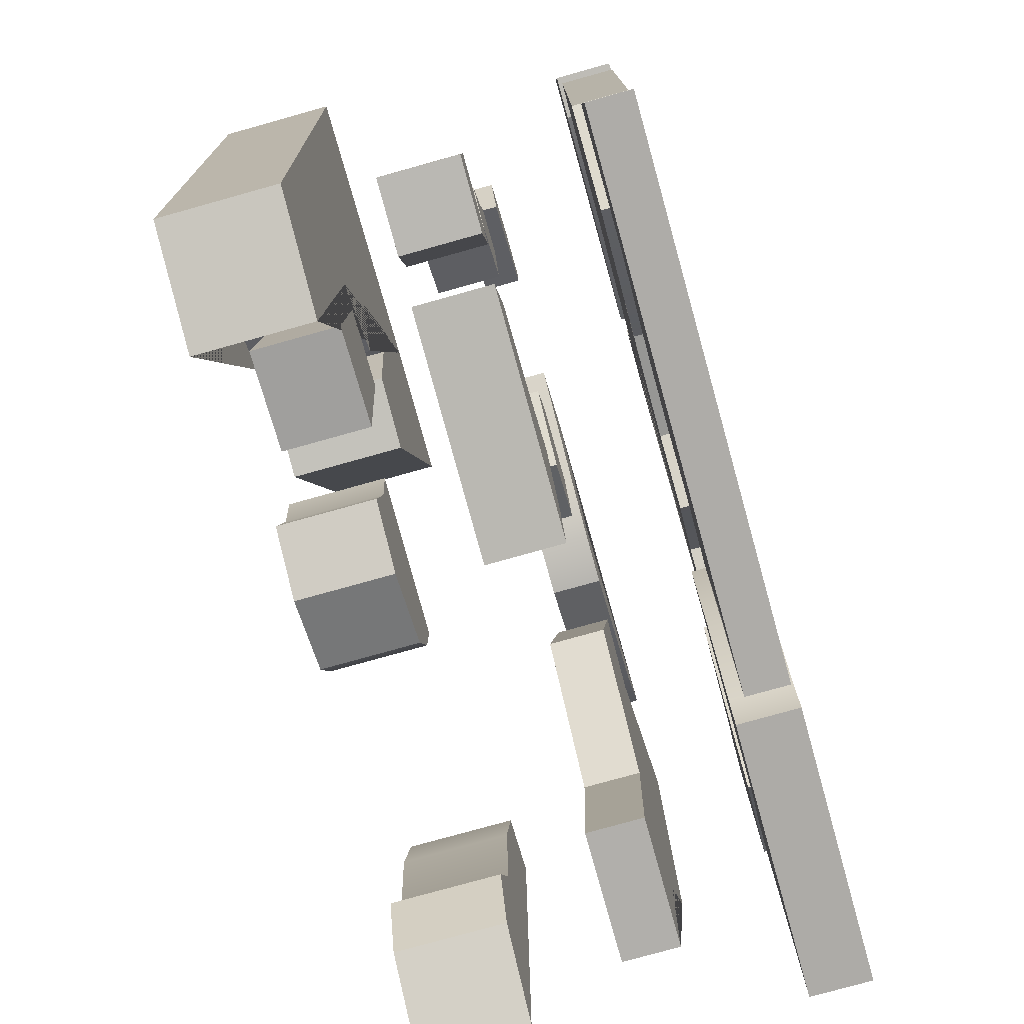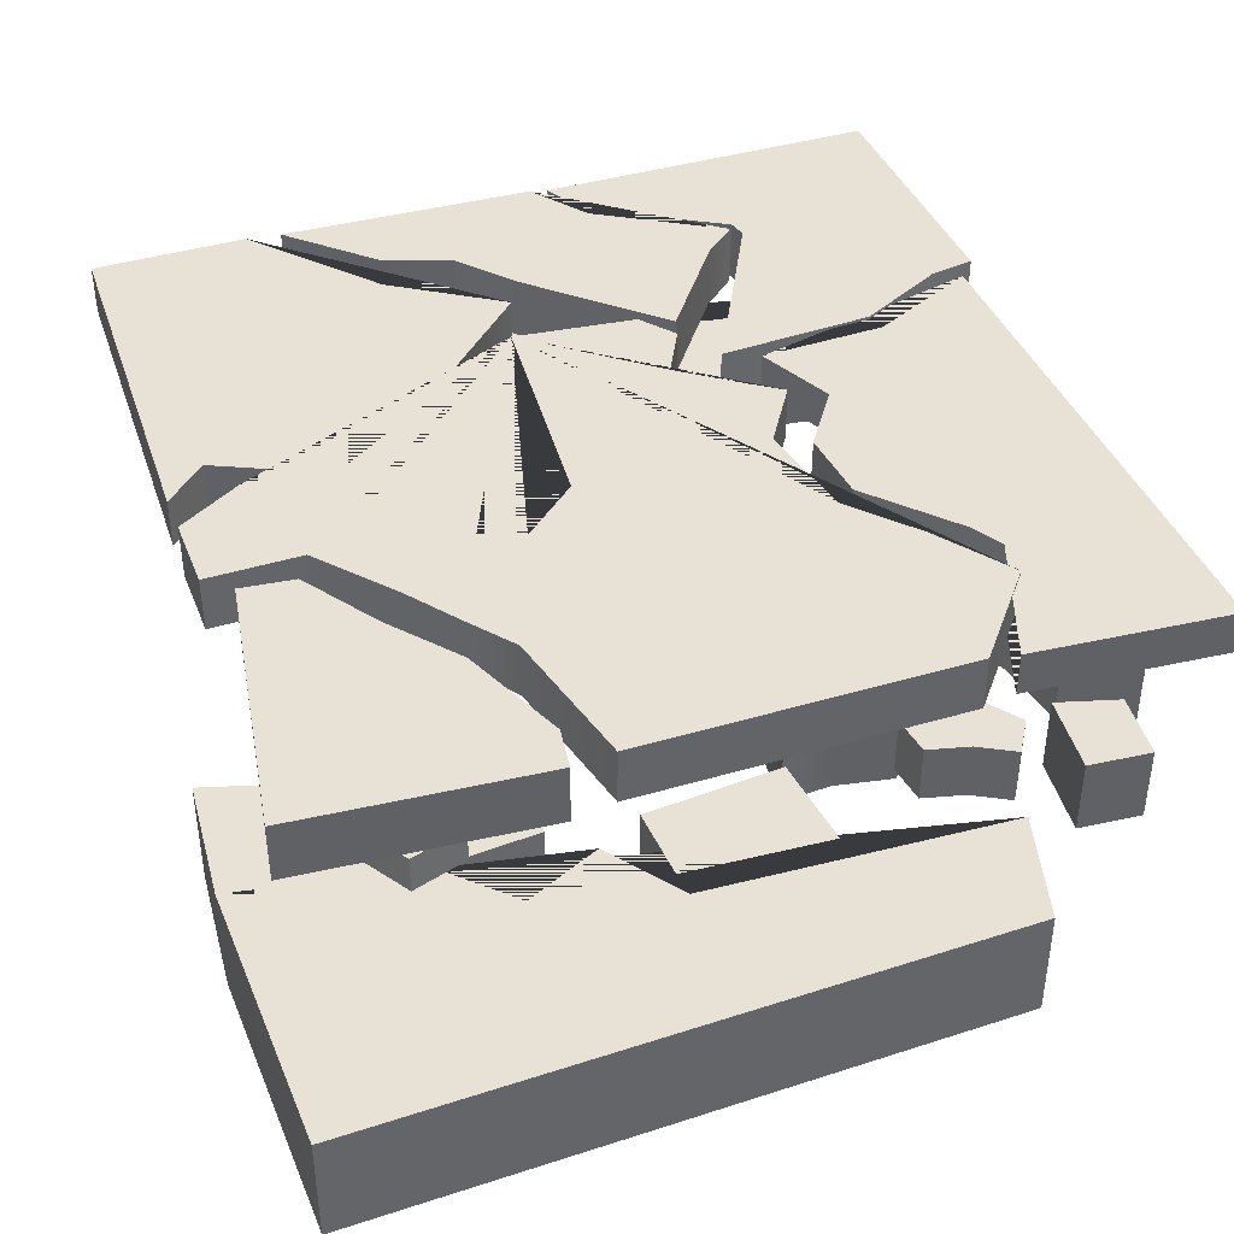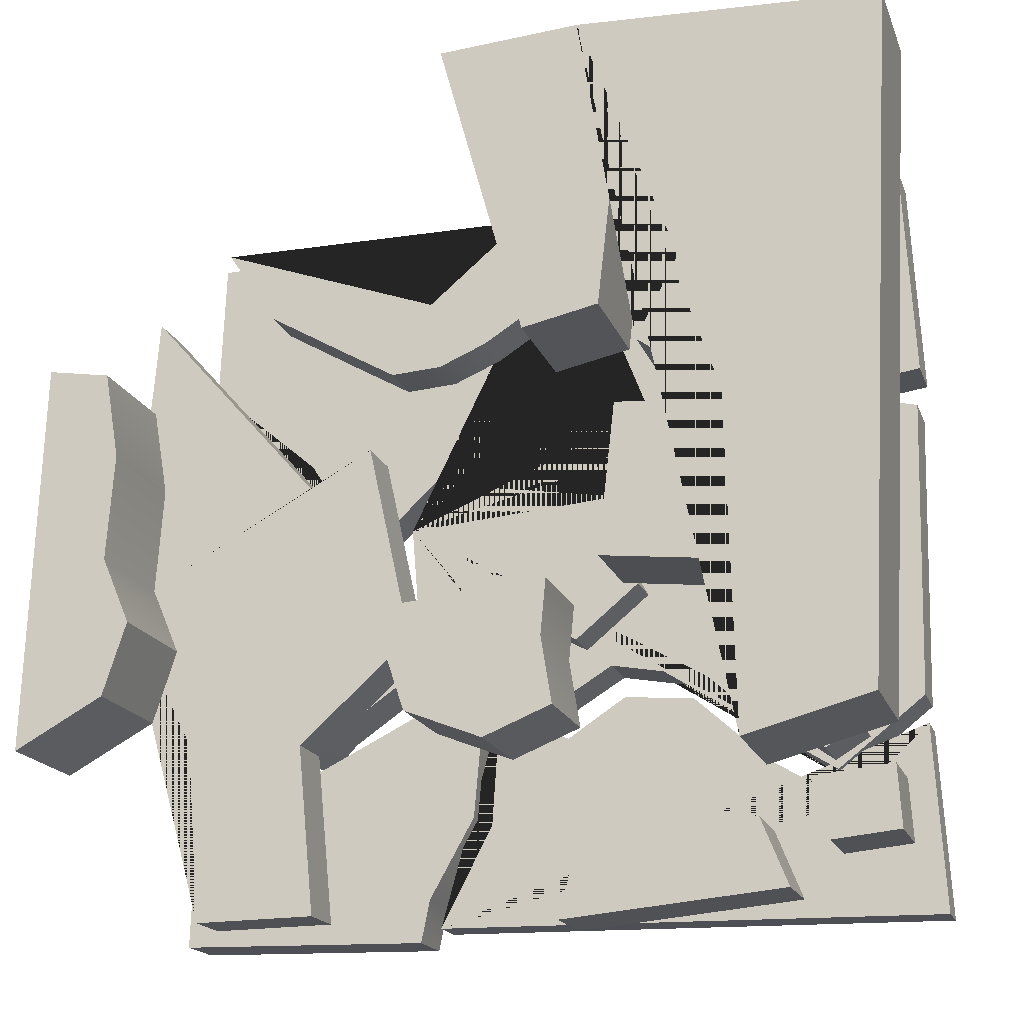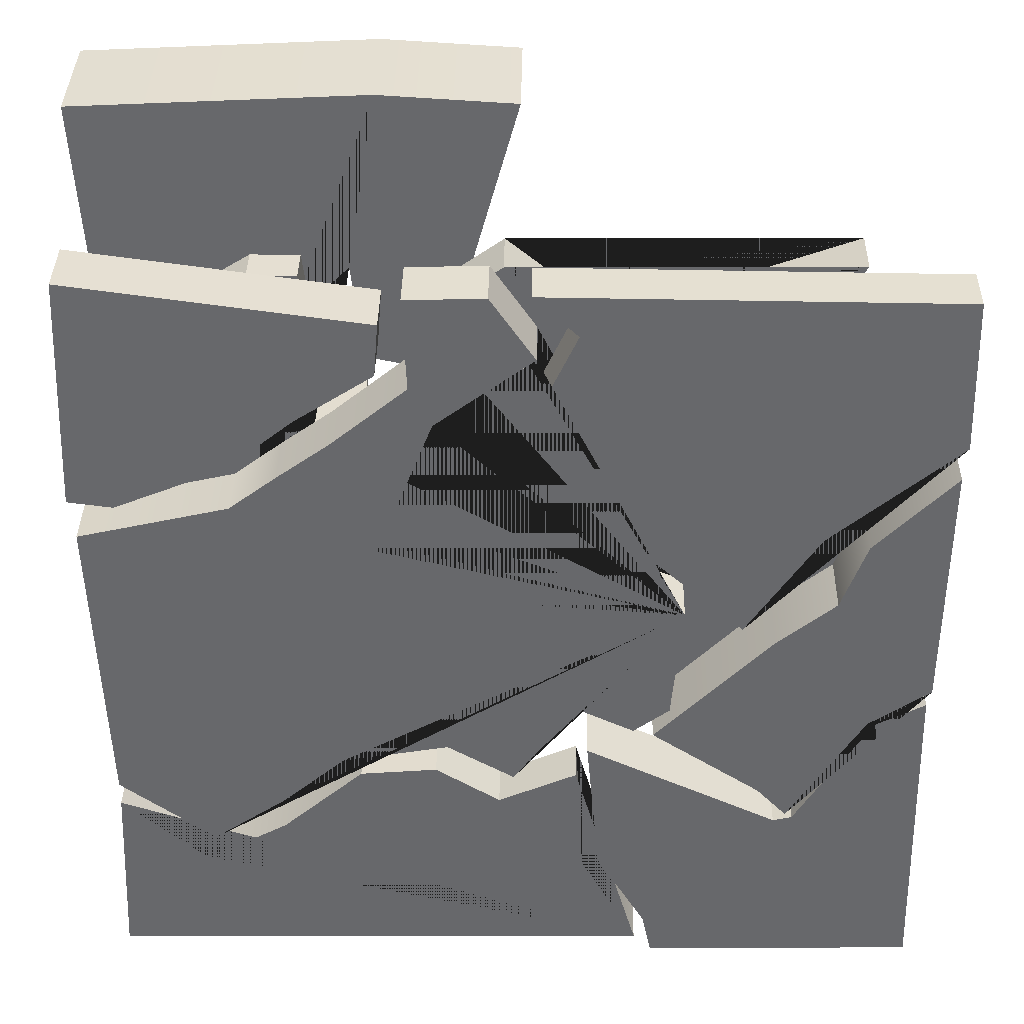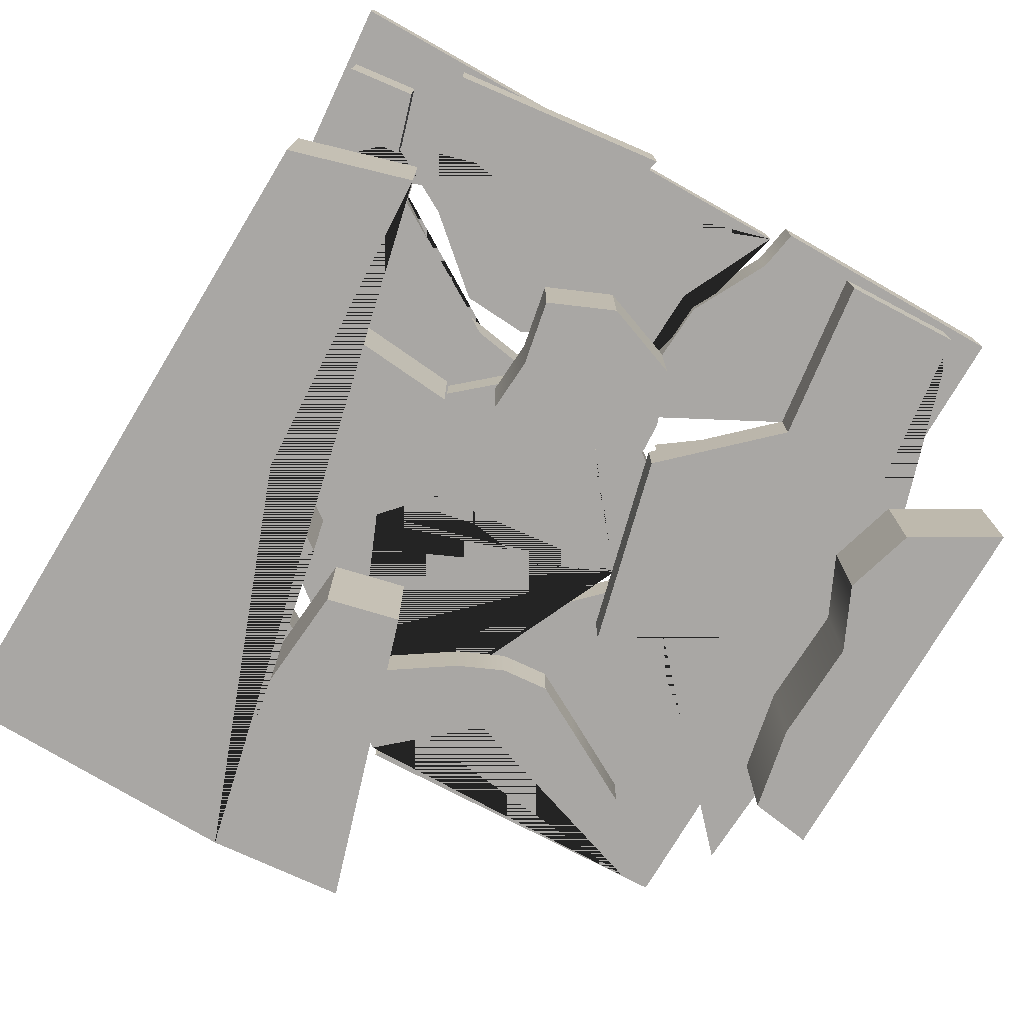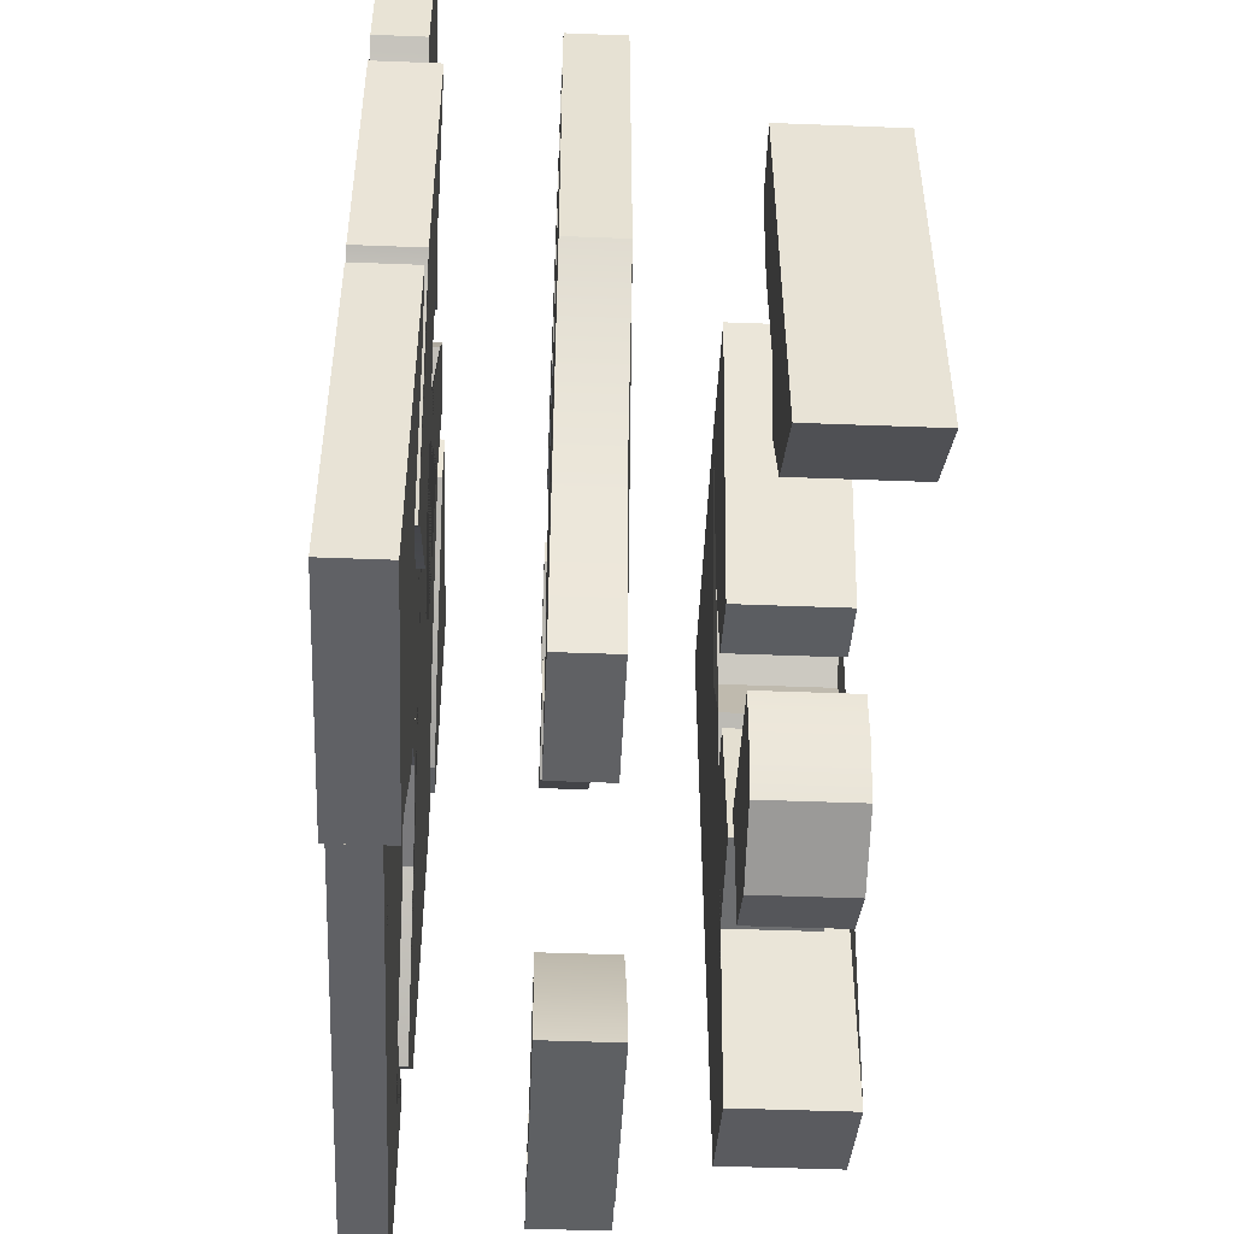
<metadata>
{"format":"obj","ext":"obj","renderer":"f3d","projection":"perspective","resolution":1024,"background":"white","views":[{"elev":-77.8,"azim":105.6,"up":"+Z"},{"elev":40.1,"azim":71.4,"up":"+Y"},{"elev":-18.7,"azim":17.2,"up":"+Z"},{"elev":37.4,"azim":-179.0,"up":"+Z"},{"elev":-74.8,"azim":151.7,"up":"+Y"},{"elev":-47.4,"azim":-92.5,"up":"+Z"}]}
</metadata>
<code>
g default
v 79.36 -129.3 213.7
v 114.7 -129.3 190
v 122.5 -129.3 211.4
v 99.33 -129.3 226.2
v 80.73 -129.3 226.2
v 79.36 -143.9 213.7
v 114.7 -143.9 190
v 122.5 -143.9 211.4
v 99.33 -143.9 226.2
v 80.73 -143.9 226.2
g water3
f 6 7 8 9 10
f 1 5 4 3 2
f 1 2 7 6
f 2 3 8 7
f 3 4 9 8
f 4 5 10 9
f 5 1 6 10
g default
v -156.6 -68.38 -53.96
v -53.79 -68.38 -56.63
v -50.23 -68.38 -39.27
v -31.53 -68.38 -6.322
v -26.19 -68.38 52.89
v -99.21 -68.38 17.27
v -106.3 -68.38 19.06
v -134.4 -68.38 68.03
v -152.6 -68.38 78.27
v -156.6 -91.2 -53.96
v -53.79 -91.2 -56.63
v -50.23 -91.2 -39.27
v -31.53 -91.2 -6.322
v -26.19 -91.2 52.89
v -99.21 -91.2 17.27
v -106.3 -91.2 19.06
v -134.4 -91.2 68.03
v -152.6 -91.2 78.27
g tundra
f 20 21 22 23 24 25 26 27 28
f 11 19 18 17 16 15 14 13 12
f 11 12 21 20
f 12 13 22 21
f 13 14 23 22
f 14 15 24 23
f 15 16 25 24
f 16 17 26 25
f 17 18 27 26
f 18 19 28 27
f 19 11 20 28
g default
v -155.4 -68.38 196.6
v -108.5 -68.38 155.8
v -81.86 -68.38 114.1
v -49.64 -68.38 143.9
v -6.682 -68.38 149.3
v 27.15 -68.38 141.8
v 30.37 -68.38 153.6
v 12.65 -68.38 207.3
v -7.756 -68.38 213.8
v -20.11 -68.38 241.1
v -3.997 -68.38 256.7
v -153.3 -68.38 255.6
v -155.4 -87.03 196.6
v -108.5 -87.03 155.8
v -81.86 -87.03 114.1
v -49.64 -87.03 143.9
v -6.682 -87.03 149.3
v 27.15 -87.03 141.8
v 30.37 -87.03 153.6
v 12.65 -87.03 207.3
v -7.756 -87.03 213.8
v -20.11 -87.03 241.1
v -3.997 -87.03 256.7
v -153.3 -87.03 255.6
g polySurface1
f 41 42 43 44 45 46 47 48 49 50 51 52
f 29 40 39 38 37 36 35 34 33 32 31 30
f 29 30 42 41
f 30 31 43 42
f 31 32 44 43
f 32 33 45 44
f 33 34 46 45
f 34 35 47 46
f 35 36 48 47
f 36 37 49 48
f 37 38 50 49
f 38 39 51 50
f 39 40 52 51
f 40 29 41 52
g default
v -47.01 -85.9 -50.37
v -25.32 -85.9 -8.974
v -22.04 -85.9 39
v 7.534 -85.9 25.2
v 31.85 -85.9 40.97
v 60.76 -85.9 38.34
v 91.64 -85.9 10.08
v 123.2 -85.9 -8.317
v 155.4 -85.9 21.25
v 159.3 -85.9 -54.31
v -47.01 -69.54 -50.37
v -25.32 -69.54 -8.974
v -22.04 -69.54 39
v 7.534 -69.54 25.2
v 31.85 -69.54 40.97
v 60.76 -69.54 38.34
v 91.64 -69.54 10.08
v 123.2 -69.54 -8.317
v 155.4 -69.54 21.25
v 159.3 -69.54 -54.31
g mountain
f 63 64 65 66 67 68 69 70 71 72
f 53 62 61 60 59 58 57 56 55 54
f 53 54 64 63
f 54 55 65 64
f 55 56 66 65
f 56 57 67 66
f 57 58 68 67
f 58 59 69 68
f 59 60 70 69
f 60 61 71 70
f 61 62 72 71
f 62 53 63 72
g default
v -60.52 -68.38 120.7
v -56.71 -68.38 73.95
v -43.36 -68.38 63.46
v -22.87 -68.38 73.47
v -7.137 -68.38 52.02
v 1.919 -68.38 38.67
v 27.18 -68.38 53.93
v 67.22 -68.38 46.3
v 91.52 -68.38 24.38
v 119.2 -68.38 4.357
v 154.9 -68.38 32
v 158.3 -68.38 154
v 103 -68.38 167.4
v 85.33 -68.38 181.2
v 66.26 -68.38 195.5
v 38.14 -68.38 219.3
v 39.57 -68.38 255.1
v 10.5 -68.38 256
v -5.707 -68.38 231.7
v 30.04 -68.38 204.1
v 51.01 -68.38 148.8
v 30.52 -68.38 127.3
v -22.39 -68.38 136.4
v -60.52 -89.15 120.7
v -56.71 -89.15 73.95
v -43.36 -89.15 63.46
v -22.87 -89.15 73.47
v -7.137 -89.15 52.02
v 1.919 -89.15 38.67
v 27.18 -89.15 53.93
v 67.22 -89.15 46.3
v 91.52 -89.15 24.38
v 119.2 -89.15 4.357
v 154.9 -89.15 32
v 158.3 -89.15 154
v 103 -89.15 167.4
v 85.33 -89.15 181.2
v 66.26 -89.15 195.5
v 38.14 -89.15 219.3
v 39.57 -89.15 255.1
v 10.5 -89.15 256
v -5.707 -89.15 231.7
v 30.04 -89.15 204.1
v 51.01 -89.15 148.8
v 30.52 -89.15 127.3
v -22.39 -89.15 136.4
g grass
f 96 97 98 99 100 101 102 103 104 105 106 107 108 109 110 111 112 113 114 115 116 117 118
f 73 95 94 93 92 91 90 89 88 87 86 85 84 83 82 81 80 79 78 77 76 75 74
f 73 74 97 96
f 74 75 98 97
f 75 76 99 98
f 76 77 100 99
f 77 78 101 100
f 78 79 102 101
f 79 80 103 102
f 80 81 104 103
f 81 82 105 104
f 82 83 106 105
f 83 84 107 106
f 84 85 108 107
f 85 86 109 108
f 86 87 110 109
f 87 88 111 110
f 88 89 112 111
f 89 90 113 112
f 90 91 114 113
f 91 92 115 114
f 92 93 116 115
f 93 94 117 116
f 94 95 118 117
f 95 73 96 118
g default
v -154.2 -68.38 84.7
v -131.5 -68.38 68.38
v -103.5 -68.38 20.76
v -92.22 -68.38 33.08
v -50.92 -68.38 61.39
v -94.36 -68.38 107.9
v -115.9 -68.38 126.2
v -125.1 -68.38 152.6
v -154.2 -68.38 183.4
v -154.2 -92.14 84.7
v -131.5 -92.14 68.38
v -103.5 -92.14 20.76
v -92.22 -92.14 33.08
v -50.92 -92.14 61.39
v -94.36 -92.14 107.9
v -115.9 -92.14 126.2
v -125.1 -92.14 152.6
v -154.2 -92.14 183.4
g swamp
f 128 129 130 131 132 133 134 135 136
f 119 127 126 125 124 123 122 121 120
f 119 120 129 128
f 120 121 130 129
f 121 122 131 130
f 122 123 132 131
f 123 124 133 132
f 124 125 134 133
f 125 126 135 134
f 126 127 136 135
f 127 119 128 136
g default
v 56.11 -192.5 265.7
v 1.459 -192.5 262.4
v 33.92 -192.5 143.4
v 63.14 -192.5 149.3
v 68.01 -192.5 191
v 93.44 -192.5 165
v 77.21 -192.5 133.6
v 108.1 -192.5 110.9
v 110.8 -192.5 -15.71
v 158.4 -192.5 -3.265
v 172.4 -192.5 259.7
v 56.11 -238.2 265.7
v 1.459 -238.2 262.4
v 33.92 -238.2 143.4
v 63.14 -238.2 149.3
v 68.01 -238.2 191
v 93.44 -238.2 165
v 77.21 -238.2 133.6
v 108.1 -238.2 110.9
v 110.8 -238.2 -15.71
v 158.4 -238.2 -3.265
v 172.4 -238.2 259.7
g trees2
f 148 149 150 151 152 153 154 155 156 157 158
f 137 147 146 145 144 143 142 141 140 139 138
f 137 138 149 148
f 138 139 150 149
f 139 140 151 150
f 140 141 152 151
f 141 142 153 152
f 142 143 154 153
f 143 144 155 154
f 144 145 156 155
f 145 146 157 156
f 146 147 158 157
f 147 137 148 158
g default
v 59.23 -192.5 56.42
v 99.46 -192.5 51.63
v 97.61 -192.5 112.1
v 65.88 -192.5 114.4
v 59.23 -227.7 56.42
v 99.46 -227.7 51.63
v 97.61 -227.7 112.1
v 65.88 -227.7 114.4
g trees3
f 163 164 165 166
f 159 162 161 160
f 159 160 164 163
f 160 161 165 164
f 161 162 166 165
f 162 159 163 166
g default
v 47.63 -68.38 245.1
v 49.29 -68.38 224.7
v 78.01 -68.38 205.3
v 103.4 -68.38 184.4
v 143.7 -68.38 167.2
v 160.3 -68.38 169.4
v 155.9 -68.38 260
v 47.63 -90.56 245.1
v 49.29 -90.56 224.7
v 78.01 -90.56 205.3
v 103.4 -90.56 184.4
v 143.7 -90.56 167.2
v 160.3 -90.56 169.4
v 155.9 -90.56 260
g tundra_2
f 174 175 176 177 178 179 180
f 167 173 172 171 170 169 168
f 167 168 175 174
f 168 169 176 175
f 169 170 177 176
f 170 171 178 177
f 171 172 179 178
f 172 173 180 179
f 173 167 174 180
g default
v 4.753 -129.3 62.59
v 27.91 -129.3 49.79
v 53.25 -129.3 70.49
v 43.44 -129.3 89.02
v 13.47 -129.3 91.2
v 4.753 -145.8 62.59
v 27.91 -145.8 49.79
v 53.25 -145.8 70.49
v 43.44 -145.8 89.02
v 13.47 -145.8 91.2
g water4
f 186 187 188 189 190
f 181 185 184 183 182
f 181 182 187 186
f 182 183 188 187
f 183 184 189 188
f 184 185 190 189
f 185 181 186 190
g default
v -164.4 -129.3 78.27
v -133.1 -129.3 18.25
v -126.6 -129.3 -54.19
v -78.2 -129.3 -53.76
v -85.06 -129.3 14.4
v -39.62 -129.3 54.69
v -57.62 -129.3 136.1
v -83.34 -129.3 122
v -154.5 -129.3 203.4
v -164.4 -150.4 78.27
v -133.1 -150.4 18.25
v -126.6 -150.4 -54.19
v -78.2 -150.4 -53.76
v -85.06 -150.4 14.4
v -39.62 -150.4 54.69
v -57.62 -150.4 136.1
v -83.34 -150.4 122
v -154.5 -150.4 203.4
g water_1
f 200 201 202 203 204 205 206 207 208
f 191 199 198 197 196 195 194 193 192
f 191 192 201 200
f 192 193 202 201
f 193 194 203 202
f 194 195 204 203
f 195 196 205 204
f 196 197 206 205
f 197 198 207 206
f 198 199 208 207
f 199 191 200 208
g default
v 125.1 -151.8 -1.242
v 105.6 -151.8 13.25
v 111.9 -151.8 39.3
v 127.6 -151.8 37.03
v 131.2 -151.8 20.95
v 138.7 -151.8 6.911
v 125.1 -129.6 -1.242
v 105.6 -129.6 13.25
v 111.9 -129.6 39.3
v 127.6 -129.6 37.03
v 131.2 -129.6 20.95
v 138.7 -129.6 6.911
g water7
f 215 216 217 218 219 220
f 209 214 213 212 211 210
f 209 210 216 215
f 210 211 217 216
f 211 212 218 217
f 212 213 219 218
f 213 214 220 219
f 214 209 215 220
g default
v -163.5 -192.5 -1.718
v -129.3 -192.5 16.73
v -120.3 -192.5 44.59
v -131.3 -192.5 70.1
v -128.6 -192.5 111.3
v -134.5 -192.5 145.1
v -158.8 -192.5 149.4
v -163.5 -236.7 -1.718
v -129.3 -236.7 16.73
v -120.3 -236.7 44.59
v -131.3 -236.7 70.1
v -128.6 -236.7 111.3
v -134.5 -236.7 145.1
v -158.8 -236.7 149.4
g trees1
f 228 229 230 231 232 233 234
f 221 227 226 225 224 223 222
f 221 222 229 228
f 222 223 230 229
f 223 224 231 230
f 224 225 232 231
f 225 226 233 232
f 226 227 234 233
f 227 221 228 234
g default
v 126.4 -129.3 -37.02
v 153.2 -129.3 -34.53
v 151.8 -129.3 -10.07
v 120.1 -129.3 -13.02
v 126.4 -158.2 -37.02
v 153.2 -158.2 -34.53
v 151.8 -158.2 -10.07
v 120.1 -158.2 -13.02
g water6
f 239 240 241 242
f 235 238 237 236
f 235 236 240 239
f 236 237 241 240
f 237 238 242 241
f 238 235 239 242
g default
v 23.16 -129.3 -61.03
v 111 -129.3 -53.33
v 100.4 -129.3 -26.61
v 70.95 -129.3 -21.4
v 45.13 -129.3 -8.263
v 29.5 -129.3 -37.7
v 23.16 -157.4 -61.03
v 111 -157.4 -53.33
v 100.4 -157.4 -26.61
v 70.95 -157.4 -21.4
v 45.13 -157.4 -8.263
v 29.5 -157.4 -37.7
g water5
f 249 250 251 252 253 254
f 243 248 247 246 245 244
f 243 244 250 249
f 244 245 251 250
f 245 246 252 251
f 246 247 253 252
f 247 248 254 253
f 248 243 249 254
g default
v -123.7 -129.3 232.1
v -103.1 -129.3 200.8
v -69.09 -129.3 180.5
v -48.83 -129.3 168.7
v -28.19 -129.3 169.8
v -8.7 -129.3 177.9
v 38.31 -129.3 207.3
v 6.589 -129.3 230.6
v -32.4 -129.3 198.1
v -123.7 -149.3 232.1
v -103.1 -149.3 200.8
v -69.09 -149.3 180.5
v -48.83 -149.3 168.7
v -28.19 -149.3 169.8
v -8.7 -149.3 177.9
v 38.31 -149.3 207.3
v 6.589 -149.3 230.6
v -32.4 -149.3 198.1
g water2
f 264 265 266 267 268 269 270 271 272
f 255 263 262 261 260 259 258 257 256
f 255 256 265 264
f 256 257 266 265
f 257 258 267 266
f 258 259 268 267
f 259 260 269 268
f 260 261 270 269
f 261 262 271 270
f 262 263 272 271
f 263 255 264 272
g default
v -13.01 -192.5 4.315
v 16.52 -192.5 -7.577
v 42.35 -192.5 2.675
v 38.25 -192.5 28.1
v 40.3 -192.5 49.42
v 6.679 -192.5 46.14
v -20.39 -192.5 44.09
v -19.98 -192.5 25.23
v -13.01 -229.8 4.315
v 16.52 -229.8 -7.577
v 42.35 -229.8 2.675
v 38.25 -229.8 28.1
v 40.3 -229.8 49.42
v 6.679 -229.8 46.14
v -20.39 -229.8 44.09
v -19.98 -229.8 25.23
g trees
f 281 282 283 284 285 286 287 288
f 273 280 279 278 277 276 275 274
f 273 274 282 281
f 274 275 283 282
f 275 276 284 283
f 276 277 285 284
f 277 278 286 285
f 278 279 287 286
f 279 280 288 287
f 280 273 281 288

</code>
